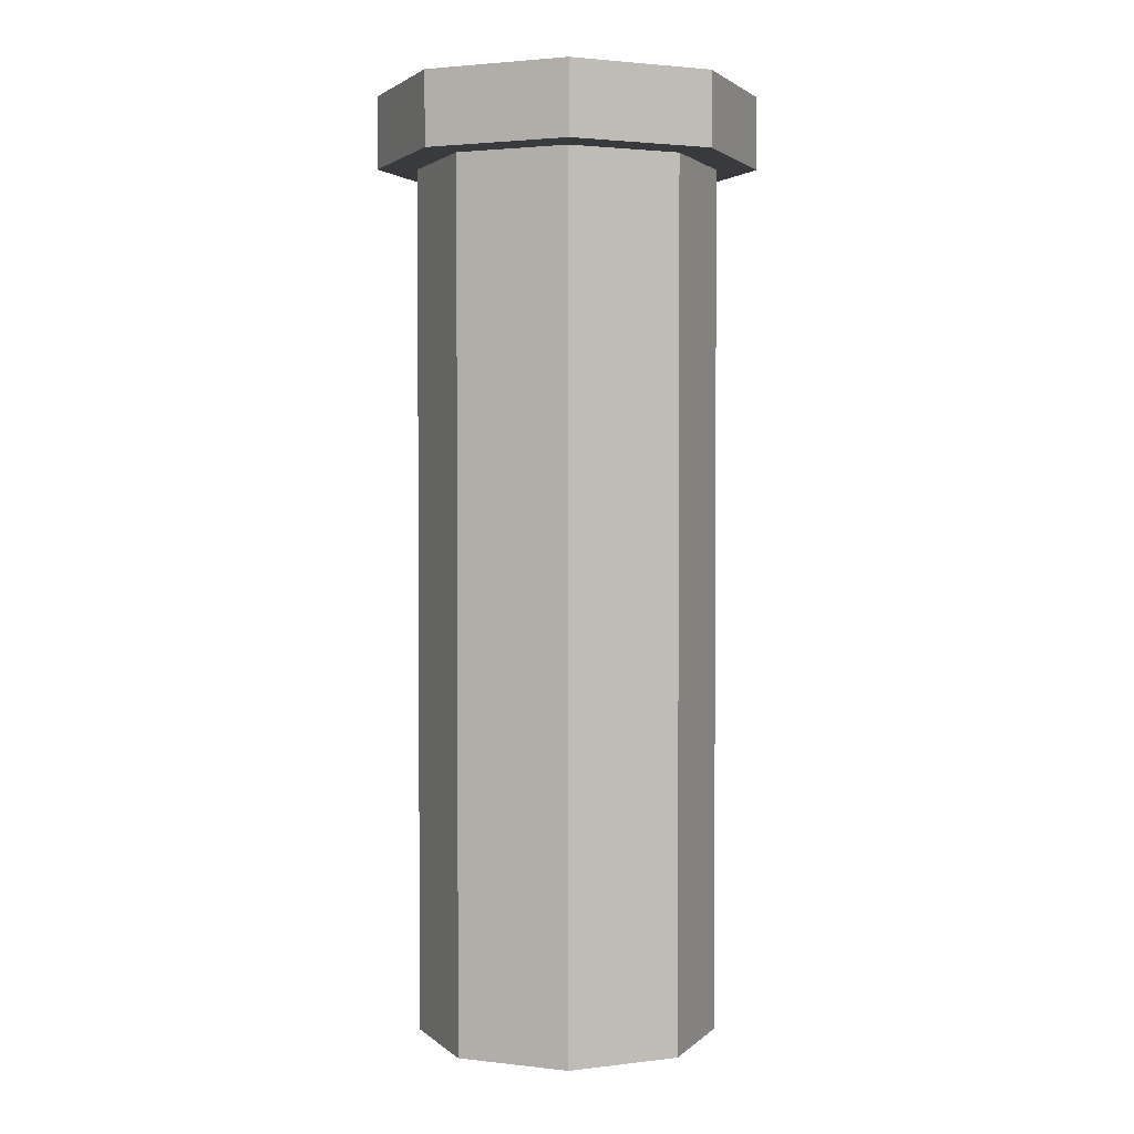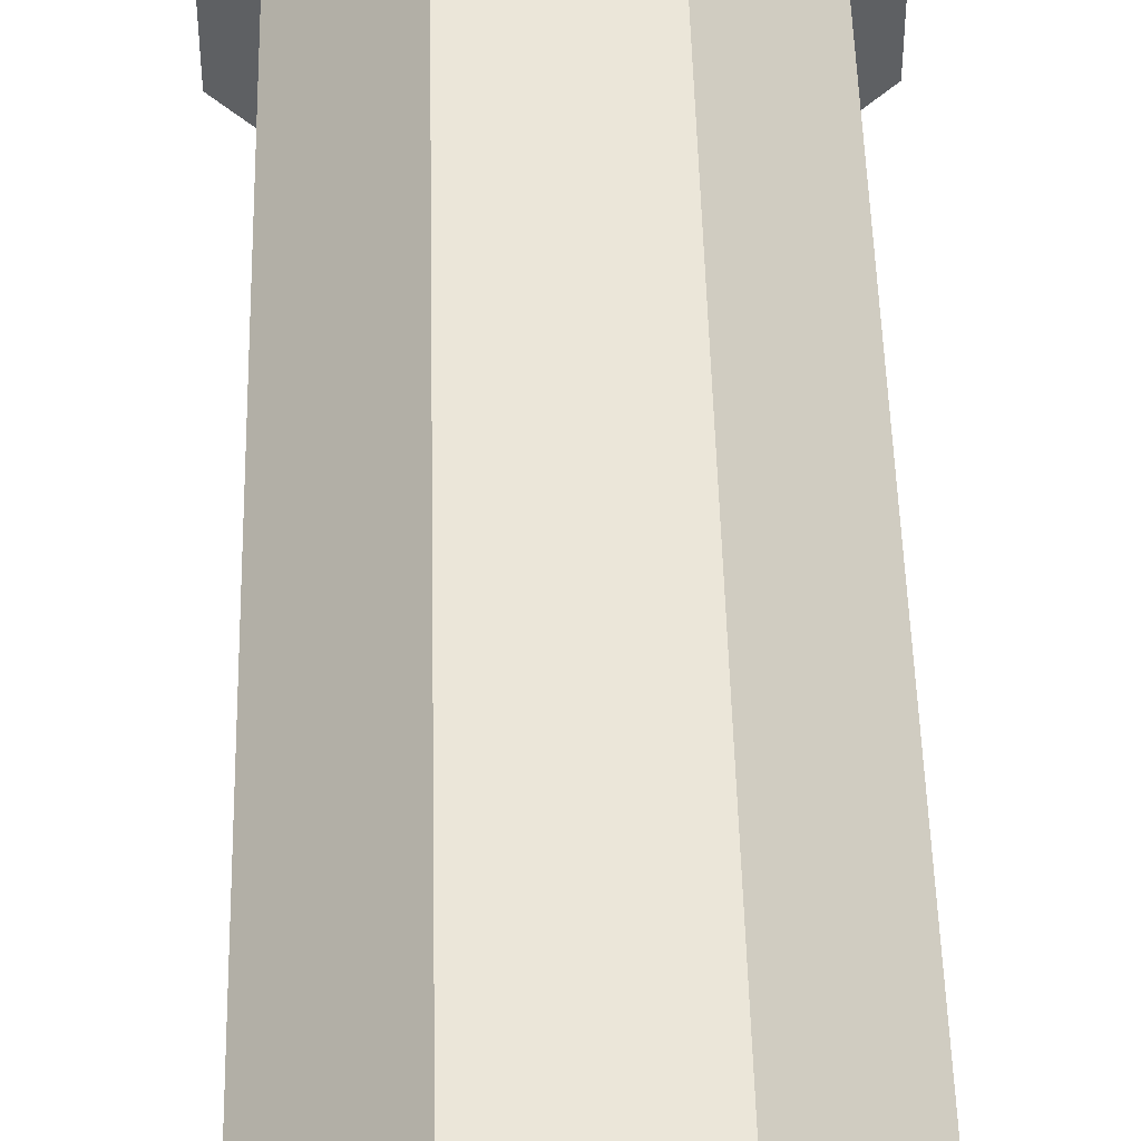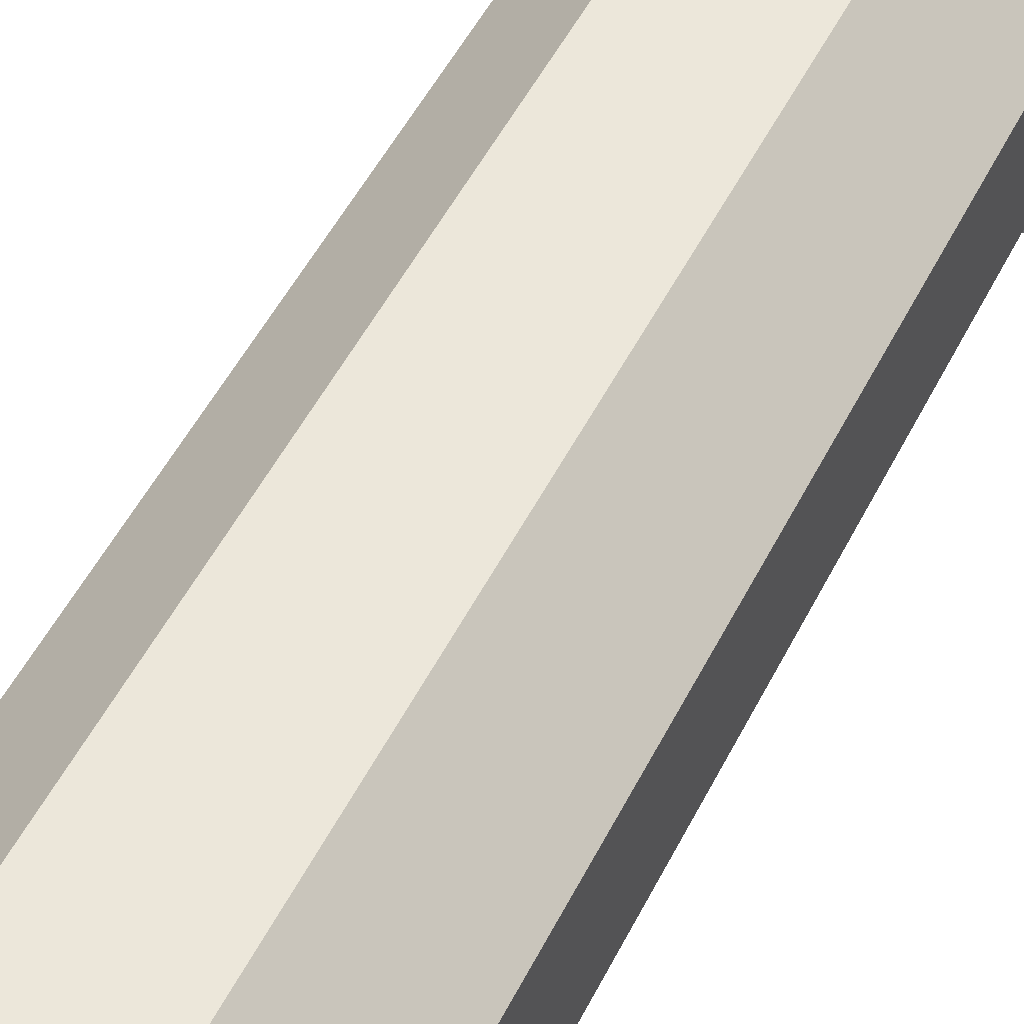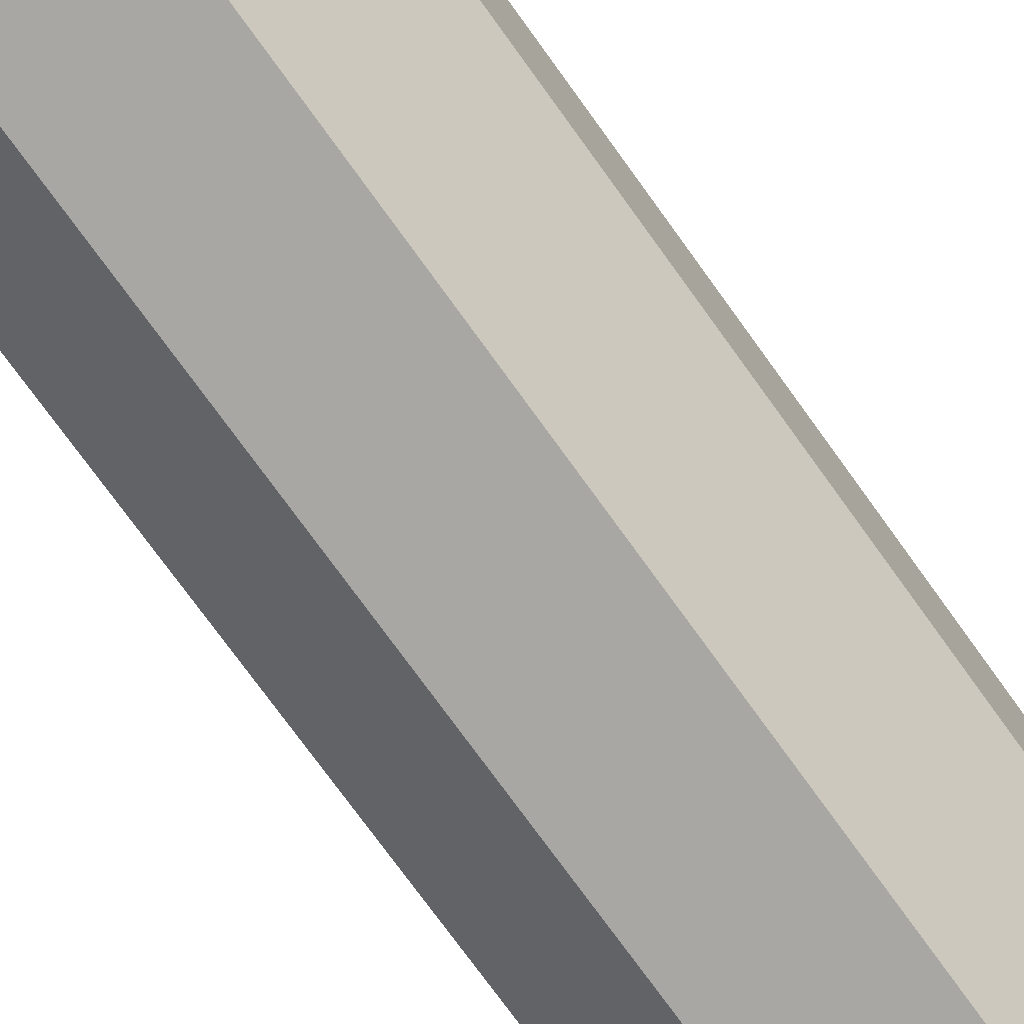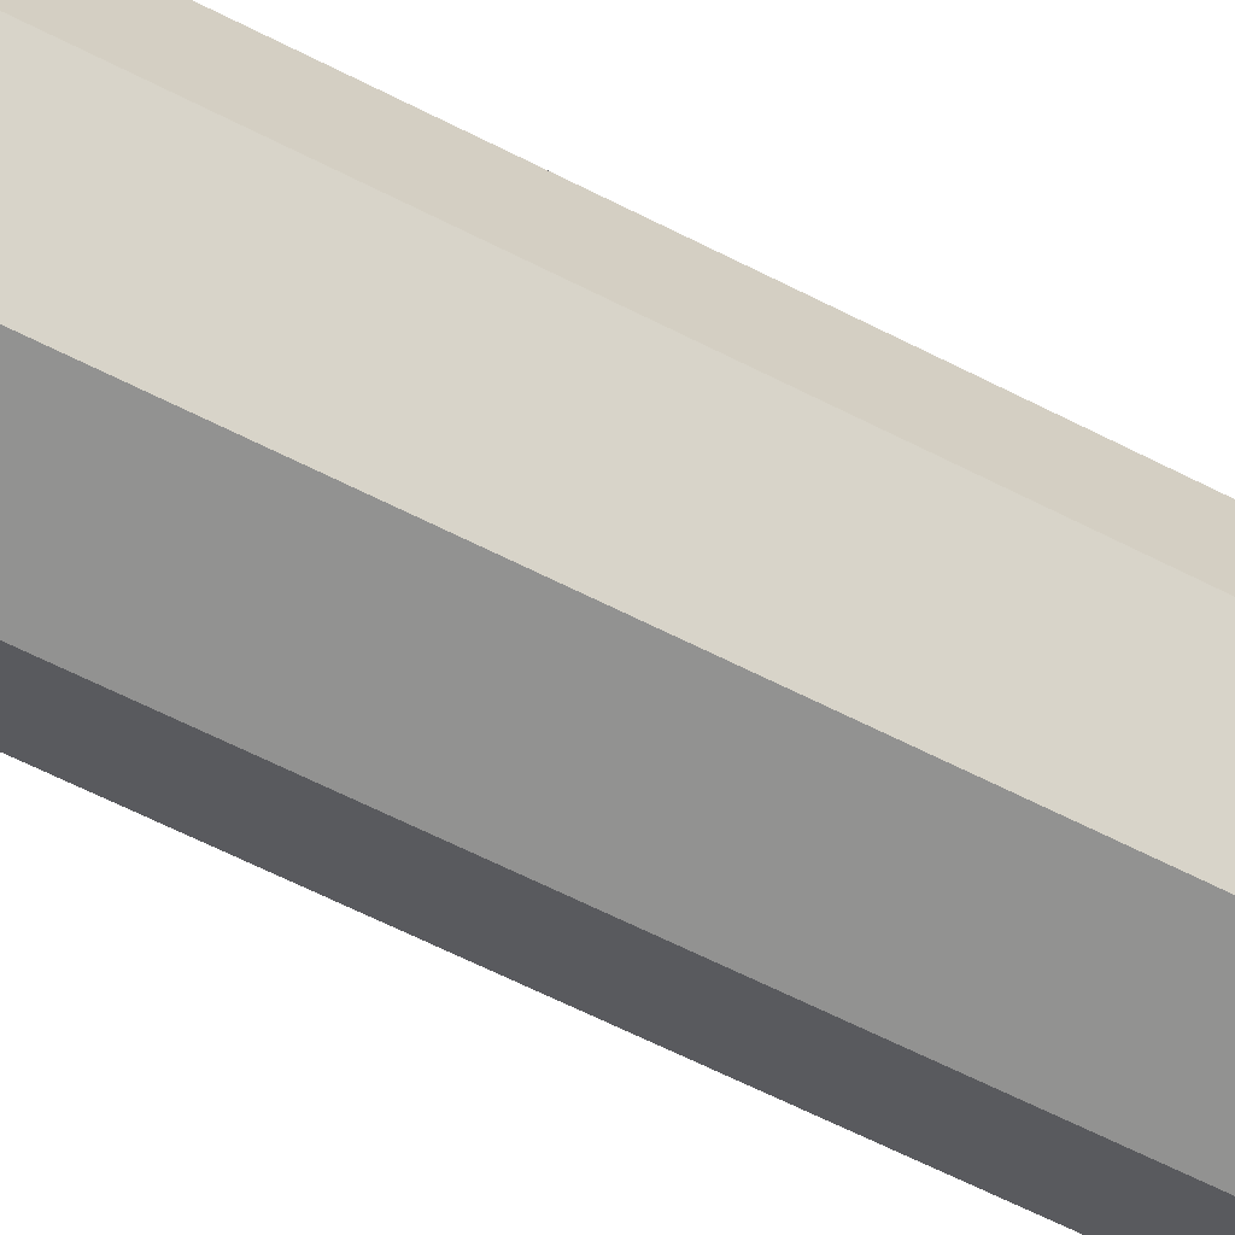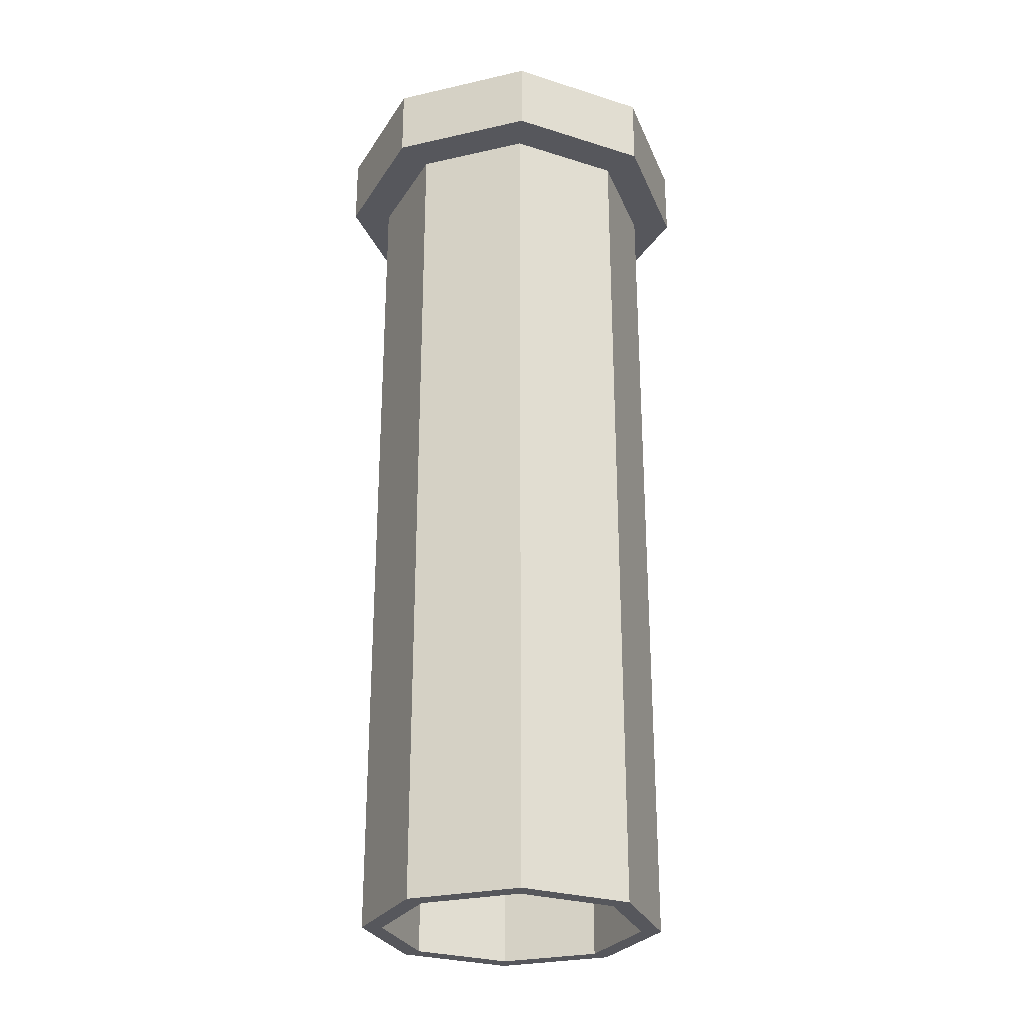
<metadata>
{"format":"obj","ext":"obj","renderer":"f3d","projection":"perspective","resolution":1024,"background":"white","views":[{"elev":2.2,"azim":-158.0,"up":"+Z"},{"elev":47.3,"azim":178.7,"up":"+Y"},{"elev":50.4,"azim":-154.1,"up":"+Y"},{"elev":-74.4,"azim":35.7,"up":"+Y"},{"elev":-66.2,"azim":63.2,"up":"+Y"},{"elev":-27.5,"azim":19.2,"up":"+Z"}]}
</metadata>
<code>
o cylinder
v 0.03883 0.09375 0.2697
v 0.03883 0.09375 -0.3187
v 0.09375 0.03883 0.2697
v 0.09375 0.03883 -0.3187
v 0.09375 -0.03883 0.2697
v 0.09375 -0.03883 -0.3187
v 0.03883 -0.09375 0.2697
v 0.03883 -0.09375 -0.3187
v -0.03883 -0.09375 0.2697
v -0.03883 -0.09375 -0.3187
v -0.09375 -0.03883 0.2697
v -0.09375 -0.03883 -0.3187
v -0.09375 0.03883 0.2697
v -0.09375 0.03883 -0.3187
v -0.03883 0.09375 0.2697
v -0.03883 0.09375 -0.3187
v 0.08125 0.03365 -0.3187
v 0.08125 -0.03365 -0.3187
v 0.03365 0.08125 -0.3187
v -0.03365 0.08125 -0.3187
v -0.08125 0.03365 -0.3187
v -0.08125 -0.03365 -0.3187
v -0.03365 -0.08125 -0.3187
v 0.03365 -0.08125 -0.3187
v 0.08125 0.03365 0.2207
v 0.08125 -0.03365 0.2207
v 0 2.355e-16 0.2207
v 0.03365 0.08125 0.2207
v -0.03365 0.08125 0.2207
v -0.08125 0.03365 0.2207
v -0.08125 -0.03365 0.2207
v -0.03365 -0.08125 0.2207
v 0.03365 -0.08125 0.2207
v -0.04919 0.1188 0.2697
v -0.1187 0.04919 0.2697
v 0.04919 0.1188 0.2697
v 0.1187 0.04919 0.2697
v 0.1187 -0.04919 0.2697
v 0.04919 -0.1187 0.2697
v -0.04919 -0.1187 0.2697
v -0.1187 -0.04919 0.2697
v -0.04919 0.1188 0.3188
v -0.1187 0.04919 0.3188
v 0 2.128e-17 0.3188
v 0.04919 0.1188 0.3188
v 0.1187 0.04919 0.3188
v 0.1187 -0.04919 0.3188
v 0.04919 -0.1187 0.3188
v -0.04919 -0.1187 0.3188
v -0.1187 -0.04919 0.3188
f 46 45 44
f 1 3 4 2
f 28 25 27
f 47 46 44
f 3 5 6 4
f 25 26 27
f 48 47 44
f 5 7 8 6
f 26 33 27
f 49 48 44
f 7 9 10 8
f 33 32 27
f 50 49 44
f 9 11 12 10
f 32 31 27
f 43 50 44
f 11 13 14 12
f 31 30 27
f 42 43 44
f 13 15 16 14
f 30 29 27
f 45 42 44
f 15 1 2 16
f 29 28 27
f 18 17 4 6
f 17 19 2 4
f 19 20 16 2
f 20 21 14 16
f 21 22 12 14
f 22 23 10 12
f 23 24 8 10
f 24 18 6 8
f 26 25 17 18
f 25 28 19 17
f 28 29 20 19
f 29 30 21 20
f 30 31 22 21
f 31 32 23 22
f 32 33 24 23
f 33 26 18 24
f 35 34 15 13
f 34 36 1 15
f 36 37 3 1
f 37 38 5 3
f 38 39 7 5
f 39 40 9 7
f 40 41 11 9
f 41 35 13 11
f 43 42 34 35
f 42 45 36 34
f 45 46 37 36
f 46 47 38 37
f 47 48 39 38
f 48 49 40 39
f 49 50 41 40
f 50 43 35 41

</code>
